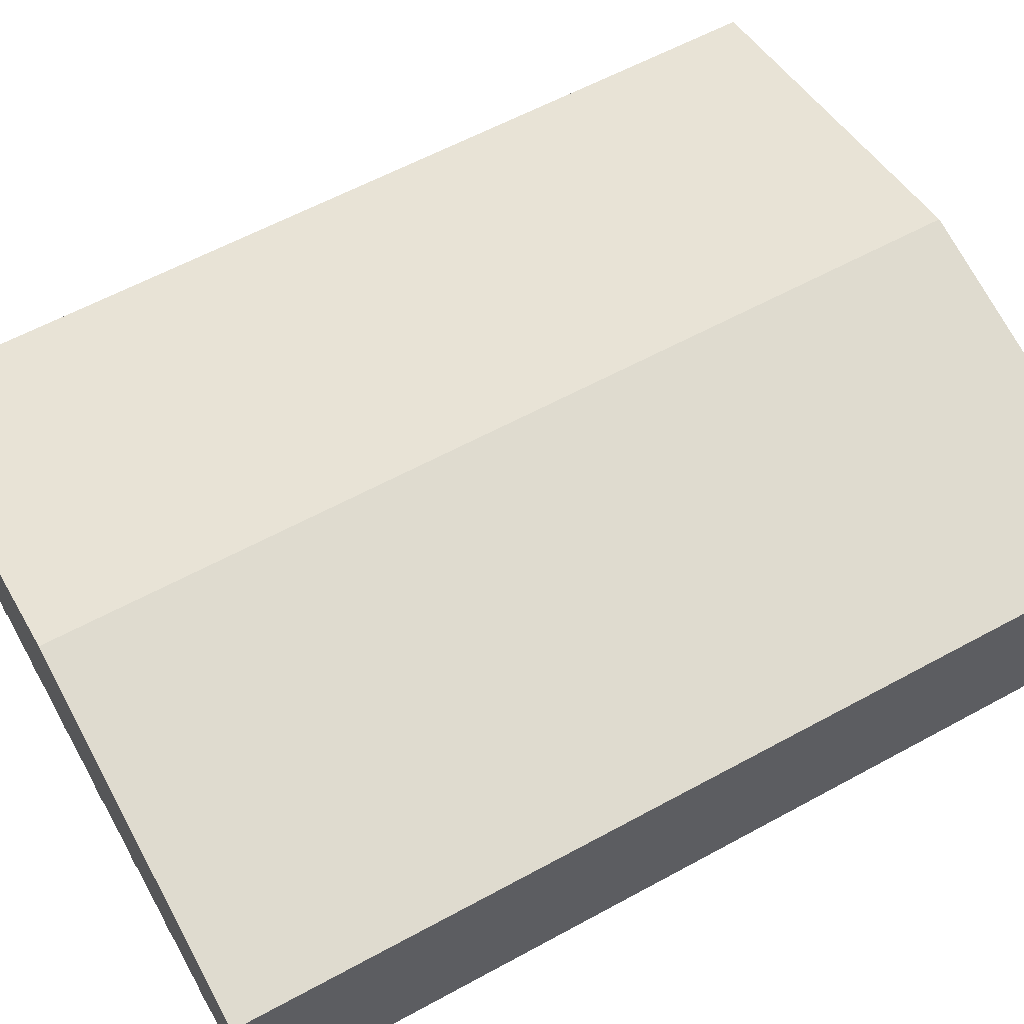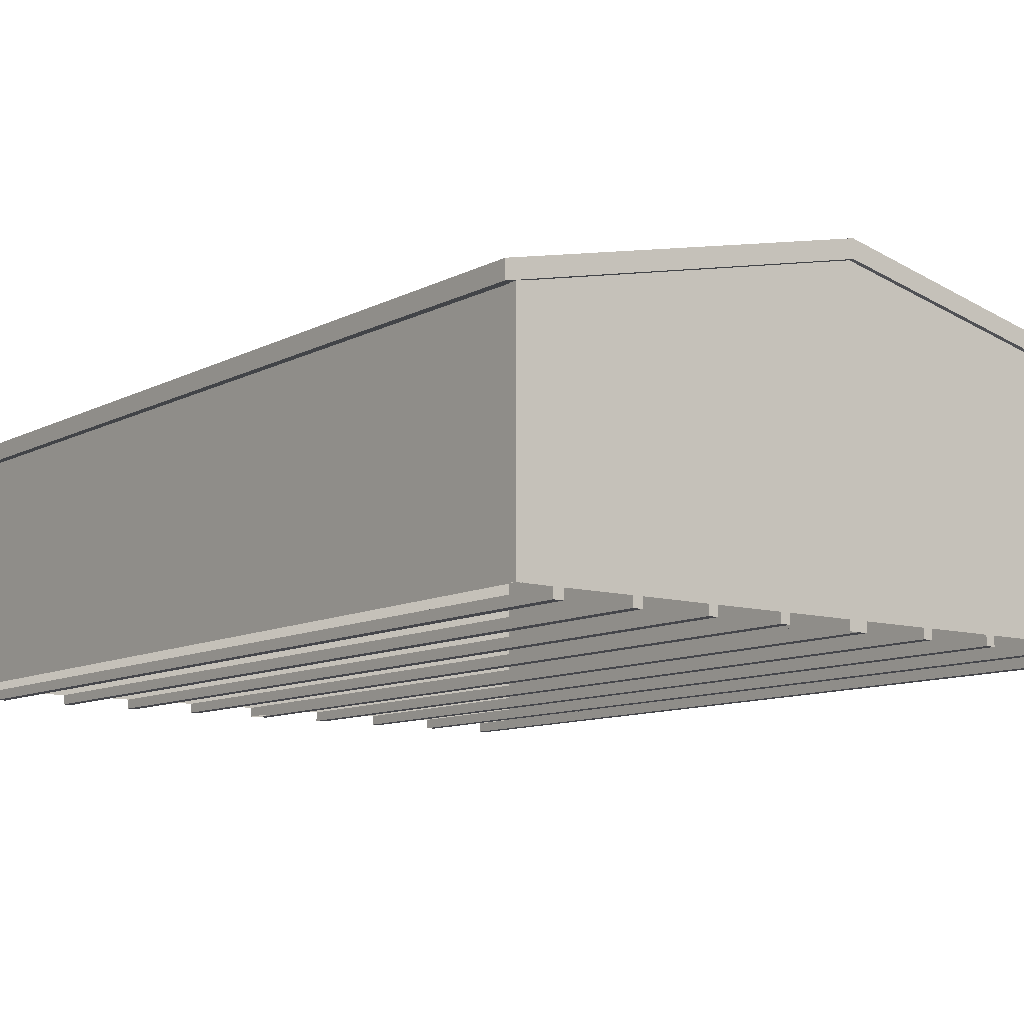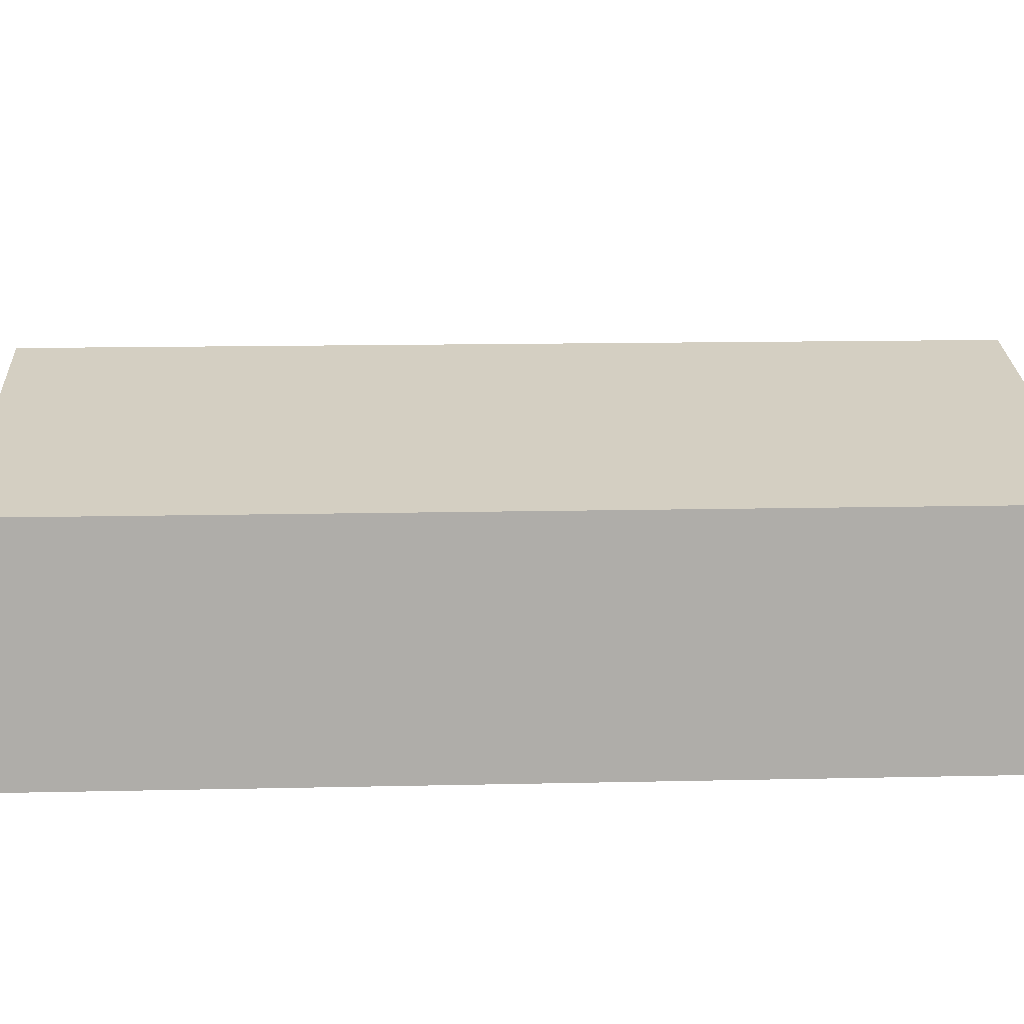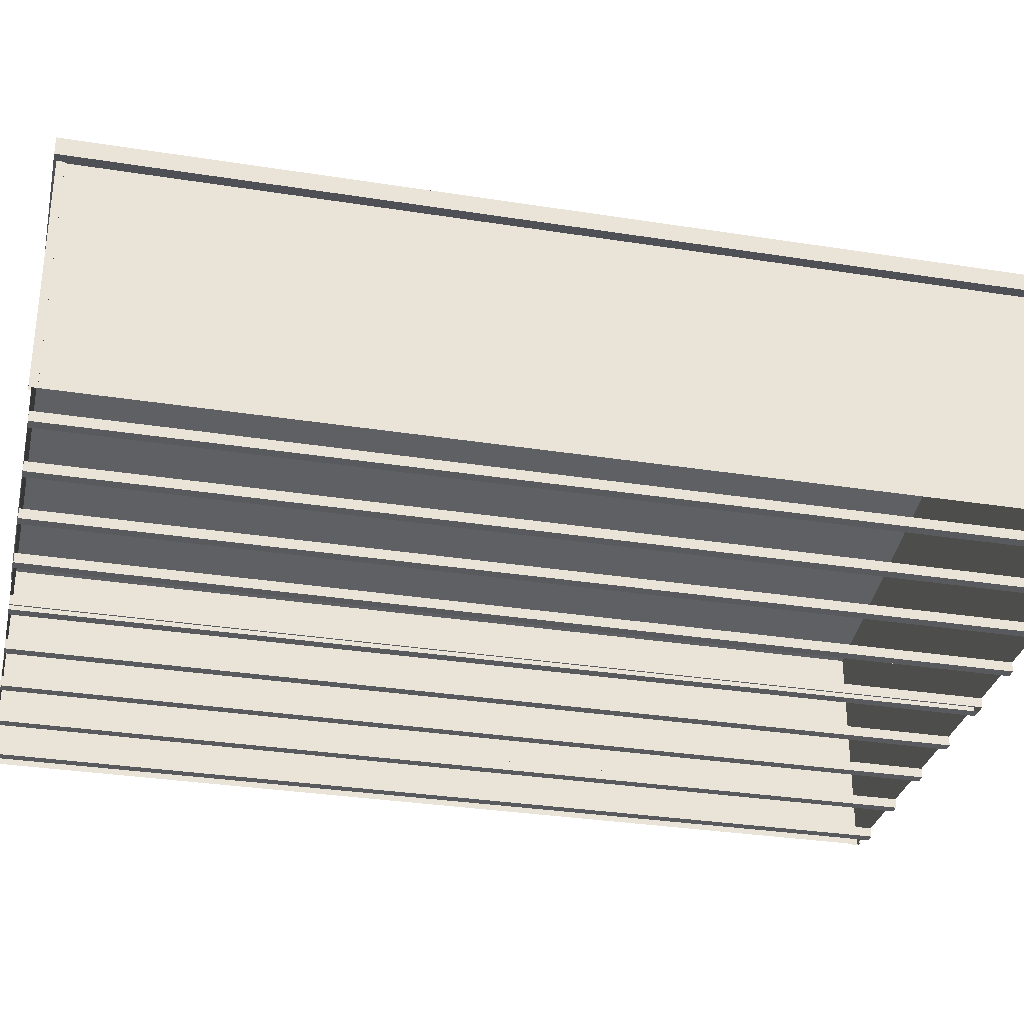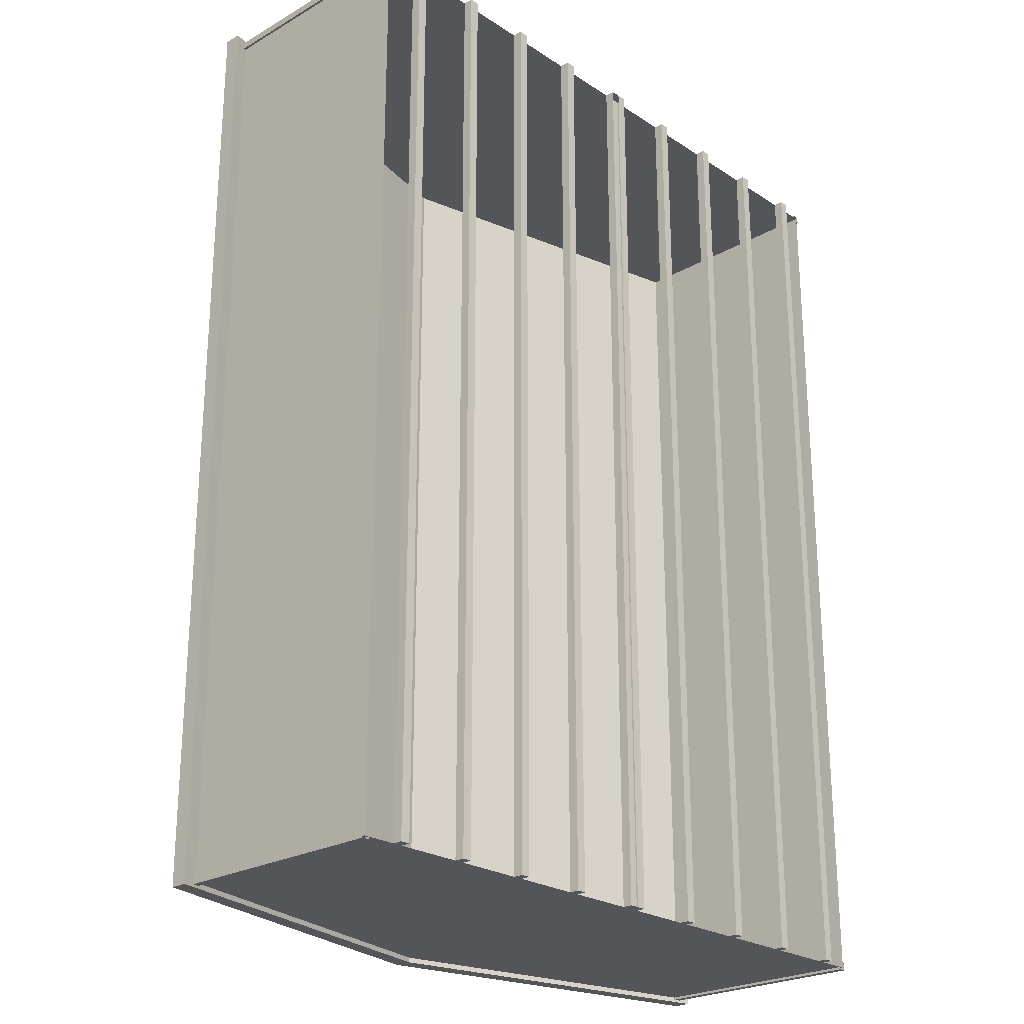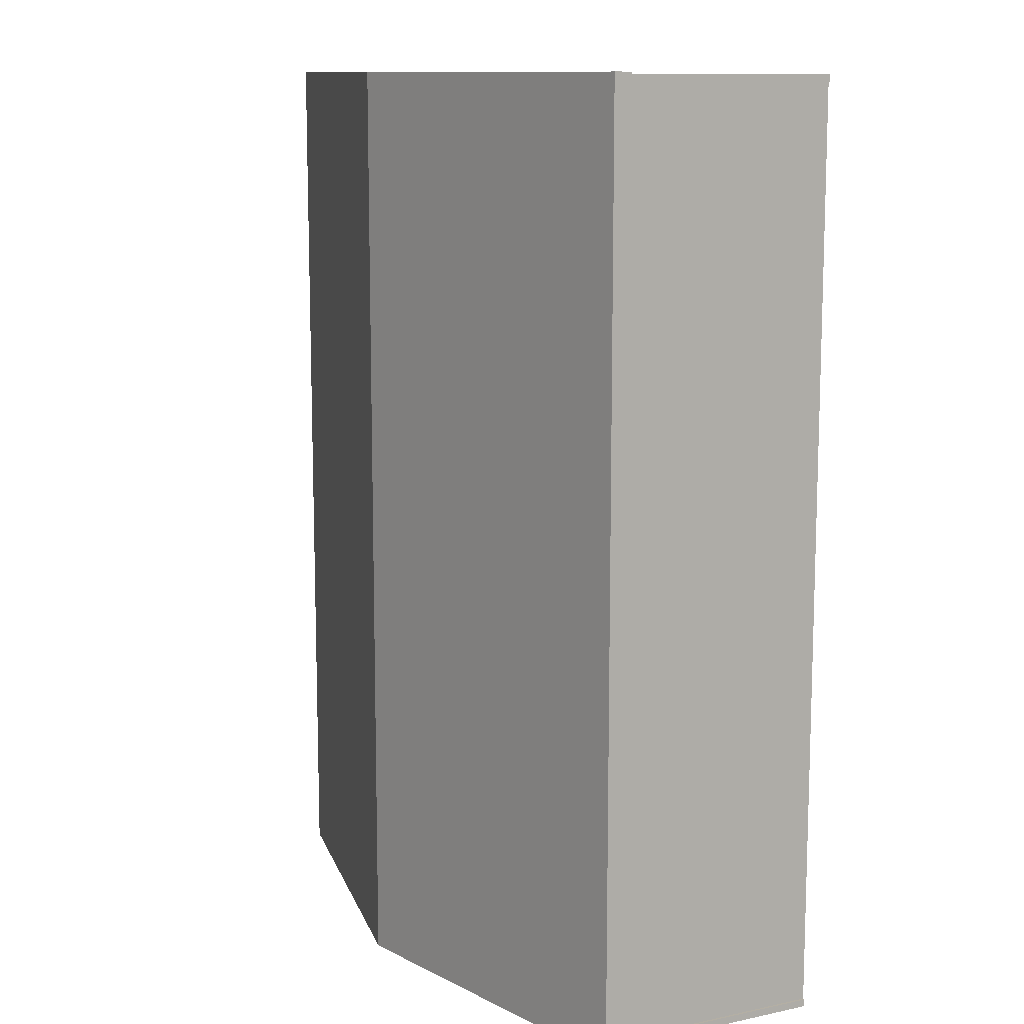
<metadata>
{"format":"obj","ext":"obj","renderer":"f3d","projection":"perspective","resolution":1024,"background":"white","views":[{"elev":60.1,"azim":60.8,"up":"+Y"},{"elev":-10.1,"azim":-37.2,"up":"+Y"},{"elev":13.1,"azim":-93.0,"up":"+Y"},{"elev":-31.4,"azim":-102.7,"up":"+Y"},{"elev":-24.3,"azim":-46.8,"up":"+Z"},{"elev":11.3,"azim":-117.3,"up":"+Z"}]}
</metadata>
<code>
o Double Garage 3-12 PITCH ROOF_24x32.obj
g default
v 3.808 2.624 -4.928
v 3.808 2.442 -4.928
v 3.808 2.624 4.928
v 3.808 2.442 4.928
v 3.808 2.595 -4.928
v 3.808 2.595 4.928
v -3.808 2.624 -4.928
v -3.808 2.442 -4.928
v -3.808 2.624 4.928
v -3.808 2.442 4.928
v -3.808 2.595 -4.928
v -3.808 2.595 4.928
v 0 3.462 4.928
v 0 3.462 -4.928
v 0 3.274 4.928
v 0 3.274 -4.928
v -3.658 0.1016 4.877
v 3.658 0.1016 4.877
v 3.658 0.1016 -4.877
v -3.658 0.1016 -4.877
v -3.658 2.492 4.877
v -3.658 2.492 -4.877
v 3.658 2.492 -4.877
v 3.658 2.492 4.877
v -3.683 0.1016 -4.826
v -3.607 0.1016 -4.902
v -3.683 0.1016 -4.902
v -3.683 2.562 -4.826
v -3.683 2.562 -4.902
v -3.607 2.562 -4.902
v 3.683 0.1016 -4.826
v 3.607 0.1016 -4.902
v 3.683 0.1016 -4.902
v 3.683 2.562 -4.826
v 3.683 2.562 -4.902
v 3.607 2.562 -4.902
v -3.683 0.1016 4.826
v -3.607 0.1016 4.902
v -3.683 0.1016 4.902
v -3.683 2.562 4.826
v -3.683 2.562 4.902
v -3.607 2.562 4.902
v 3.683 0.1016 4.826
v 3.607 0.1016 4.902
v 3.683 0.1016 4.902
v 3.683 2.562 4.826
v 3.683 2.562 4.902
v 3.607 2.562 4.902
v -3.658 0.1016 -4.826
v -3.658 2.562 -4.826
v -3.658 2.562 4.826
v -3.658 0.1016 4.826
v -3.607 2.562 -4.877
v -3.607 0.1016 -4.877
v 3.607 0.1016 -4.877
v 3.607 2.562 -4.877
v 3.658 2.562 -4.826
v 3.658 0.1016 -4.826
v 3.658 0.1016 4.826
v 3.658 2.562 4.826
v -3.607 2.562 4.877
v -3.607 0.1016 4.877
v 3.607 0.1016 4.877
v 3.607 2.562 4.877
v -3.658 0.1016 4.877
v 3.658 0.1016 4.877
v -3.658 2.492 4.877
v 3.658 2.492 4.877
v 0 3.292 4.877
v 0 0.1016 4.877
v 3.658 0.1016 -4.877
v -3.658 0.1016 -4.877
v -3.658 2.492 -4.877
v 3.658 2.492 -4.877
v 0 0.1016 -4.877
v 0 3.292 -4.877
v 3.808 2.624 4.928
v 3.808 2.442 4.928
v 3.808 2.595 4.928
v -3.808 2.624 4.928
v -3.808 2.442 4.928
v -3.808 2.595 4.928
v 0 3.432 4.928
v 0 3.462 4.928
v 0 3.274 4.928
v 3.808 2.624 -4.928
v 3.808 2.442 -4.928
v 3.808 2.595 -4.928
v -3.808 2.624 -4.928
v -3.808 2.442 -4.928
v -3.808 2.595 -4.928
v 0 3.432 -4.928
v 0 3.462 -4.928
v 0 3.274 -4.928
v -0.1016 0.1016 4.877
v 0 0.1016 4.877
v -0.1016 0 4.877
v 0 0 4.877
v 0.1016 0.1016 4.877
v 0 0.1016 4.877
v 0.1016 0 4.877
v 0 0 4.877
v 0.9016 0.1016 4.877
v 0.8 0.1016 4.877
v 0.9016 0 4.877
v 0.8 0 4.877
v 1.702 0.1016 4.877
v 1.6 0.1016 4.877
v 1.702 0 4.877
v 1.6 0 4.877
v 2.502 0.1016 4.877
v 2.4 0.1016 4.877
v 2.502 0 4.877
v 2.4 0 4.877
v 3.302 0.1016 4.877
v 3.2 0.1016 4.877
v 3.302 0 4.877
v 3.2 0 4.877
v -0.9016 0.1016 4.877
v -0.8 0.1016 4.877
v -0.9016 0 4.877
v -0.8 0 4.877
v -1.702 0.1016 4.877
v -1.6 0.1016 4.877
v -1.702 0 4.877
v -1.6 0 4.877
v -2.502 0.1016 4.877
v -2.4 0.1016 4.877
v -2.502 0 4.877
v -2.4 0 4.877
v -3.302 0.1016 4.877
v -3.2 0.1016 4.877
v -3.302 0 4.877
v -3.2 0 4.877
v -0.1016 0.1016 -4.877
v 0 0.1016 -4.877
v 0 0 -4.877
v -0.1016 0 -4.877
v 0.1016 0.1016 -4.877
v 0 0.1016 -4.877
v 0 0 -4.877
v 0.1016 0 -4.877
v 0.9016 0.1016 -4.877
v 0.8 0.1016 -4.877
v 0.8 0 -4.877
v 0.9016 0 -4.877
v 1.702 0.1016 -4.877
v 1.6 0.1016 -4.877
v 1.6 0 -4.877
v 1.702 0 -4.877
v 2.502 0.1016 -4.877
v 2.4 0.1016 -4.877
v 2.4 0 -4.877
v 2.502 0 -4.877
v 3.302 0.1016 -4.877
v 3.2 0.1016 -4.877
v 3.2 0 -4.877
v 3.302 0 -4.877
v -0.9016 0.1016 -4.877
v -0.8 0.1016 -4.877
v -0.8 0 -4.877
v -0.9016 0 -4.877
v -1.702 0.1016 -4.877
v -1.6 0.1016 -4.877
v -1.6 0 -4.877
v -1.702 0 -4.877
v -2.502 0.1016 -4.877
v -2.4 0.1016 -4.877
v -2.4 0 -4.877
v -2.502 0 -4.877
v -3.302 0.1016 -4.877
v -3.2 0.1016 -4.877
v -3.2 0 -4.877
v -3.302 0 -4.877
v -0.1016 0.1016 4.877
v -0.1016 0.1016 -4.877
v -0.1016 0 4.877
v -0.1016 0 -4.877
v -0.9016 0.1016 4.877
v -0.9016 0.1016 -4.877
v -0.8 0.1016 -4.877
v -0.8 0.1016 4.877
v -0.9016 0 4.877
v -0.8 0 4.877
v -0.8 0 -4.877
v -0.9016 0 -4.877
v -1.702 0.1016 4.877
v -1.702 0.1016 -4.877
v -1.6 0.1016 -4.877
v -1.6 0.1016 4.877
v -1.702 0 4.877
v -1.6 0 4.877
v -1.6 0 -4.877
v -1.702 0 -4.877
v -2.502 0.1016 4.877
v -2.502 0.1016 -4.877
v -2.4 0.1016 -4.877
v -2.4 0.1016 4.877
v -2.502 0 4.877
v -2.4 0 4.877
v -2.4 0 -4.877
v -2.502 0 -4.877
v -3.302 0.1016 4.877
v -3.302 0.1016 -4.877
v -3.2 0.1016 -4.877
v -3.2 0.1016 4.877
v -3.302 0 4.877
v -3.2 0 4.877
v -3.2 0 -4.877
v -3.302 0 -4.877
v 0.1016 0.1016 4.877
v 0.1016 0.1016 -4.877
v 0.1016 0 4.877
v 0.1016 0 -4.877
v 0.9016 0.1016 4.877
v 0.9016 0.1016 -4.877
v 0.8 0.1016 -4.877
v 0.8 0.1016 4.877
v 0.9016 0 4.877
v 0.8 0 4.877
v 0.8 0 -4.877
v 0.9016 0 -4.877
v 1.702 0.1016 4.877
v 1.702 0.1016 -4.877
v 1.6 0.1016 -4.877
v 1.6 0.1016 4.877
v 1.702 0 4.877
v 1.6 0 4.877
v 1.6 0 -4.877
v 1.702 0 -4.877
v 2.502 0.1016 4.877
v 2.502 0.1016 -4.877
v 2.4 0.1016 -4.877
v 2.4 0.1016 4.877
v 2.502 0 4.877
v 2.4 0 4.877
v 2.4 0 -4.877
v 2.502 0 -4.877
v 3.302 0.1016 4.877
v 3.302 0.1016 -4.877
v 3.2 0.1016 -4.877
v 3.2 0.1016 4.877
v 3.302 0 4.877
v 3.2 0 4.877
v 3.2 0 -4.877
v 3.302 0 -4.877
v 0 0 -4.877
v 0 0.1016 -4.877
v 0 0 4.877
v 0 0.1016 4.877
g Shed
f 19 24 18
f 23 24 19
f 22 20 17
f 21 22 17
f 69 67 70
f 67 65 70
f 68 69 70
f 66 68 70
f 72 73 75
f 73 76 75
f 74 71 75
f 76 74 75
g Sides
f 83 85 79
f 79 85 78
g Roof
f 84 83 77
f 77 83 79
g Sides
f 85 82 81
f 85 83 82
g Roof
f 83 80 82
f 83 84 80
g Sides
f 94 88 87
f 94 92 88
g Roof
f 92 86 88
f 92 93 86
g Sides
f 91 94 90
f 92 94 91
g Roof
f 89 92 91
f 93 92 89
g Trim
f 30 53 54
f 26 30 54
f 27 30 26
f 29 30 27
f 29 27 25
f 28 29 25
f 28 25 49
f 50 28 49
f 31 34 58
f 34 57 58
f 33 35 31
f 35 34 31
f 36 33 32
f 36 35 33
f 56 32 55
f 56 36 32
f 48 64 63
f 48 63 44
f 45 48 44
f 47 48 45
f 43 47 45
f 46 47 43
f 46 43 59
f 60 46 59
f 37 40 52
f 40 51 52
f 41 37 39
f 41 40 37
f 42 39 38
f 42 41 39
f 62 61 38
f 61 42 38
g Floor
f 96 95 97
f 96 97 98
f 101 99 102
f 99 100 102
f 105 103 106
f 103 104 106
f 109 107 110
f 107 108 110
f 113 111 114
f 111 112 114
f 117 115 118
f 115 116 118
f 120 119 121
f 120 121 122
f 124 123 125
f 124 125 126
f 128 127 129
f 128 129 130
f 132 131 133
f 132 133 134
f 135 136 137
f 138 135 137
f 140 142 141
f 140 139 142
f 144 146 145
f 144 143 146
f 148 150 149
f 148 147 150
f 152 154 153
f 152 151 154
f 156 158 157
f 156 155 158
f 159 160 161
f 162 159 161
f 163 164 165
f 166 163 165
f 167 168 169
f 170 167 169
f 171 172 173
f 174 171 173
f 177 178 249
f 178 247 249
f 248 250 249
f 247 248 249
f 250 247 249
f 250 248 247
f 203 204 210
f 203 210 207
f 204 203 206
f 205 204 206
f 205 206 208
f 209 205 208
f 207 210 208
f 210 209 208
f 195 196 202
f 195 202 199
f 196 195 198
f 197 196 198
f 197 198 200
f 201 197 200
f 199 202 200
f 202 201 200
f 187 188 194
f 187 194 191
f 188 187 190
f 189 188 190
f 189 190 192
f 193 189 192
f 191 194 192
f 194 193 192
f 179 180 186
f 179 186 183
f 180 179 182
f 181 180 182
f 181 182 184
f 185 181 184
f 183 186 184
f 186 185 184
f 175 176 178
f 175 178 177
f 176 175 250
f 248 176 250
f 211 248 250
f 212 248 211
f 214 212 213
f 212 211 213
f 247 214 213
f 247 213 249
f 215 217 218
f 216 217 215
f 222 216 219
f 216 215 219
f 221 222 219
f 221 219 220
f 218 221 220
f 218 217 221
f 223 225 226
f 224 225 223
f 230 224 227
f 224 223 227
f 229 230 227
f 229 227 228
f 226 229 228
f 226 225 229
f 231 233 234
f 232 233 231
f 238 232 235
f 232 231 235
f 237 238 235
f 237 235 236
f 234 237 236
f 234 233 237
f 239 241 242
f 240 241 239
f 246 240 243
f 240 239 243
f 245 246 243
f 245 243 244
f 242 245 244
f 242 241 245
g Roof
f 1 13 3
f 14 13 1
f 5 3 6
f 1 3 5
g Sides
f 2 6 4
f 5 6 2
g Shed
f 15 16 4
f 16 2 4
f 16 15 10
f 8 16 10
g Sides
f 12 8 10
f 12 11 8
g Roof
f 9 11 12
f 9 7 11
f 13 7 9
f 13 14 7

</code>
